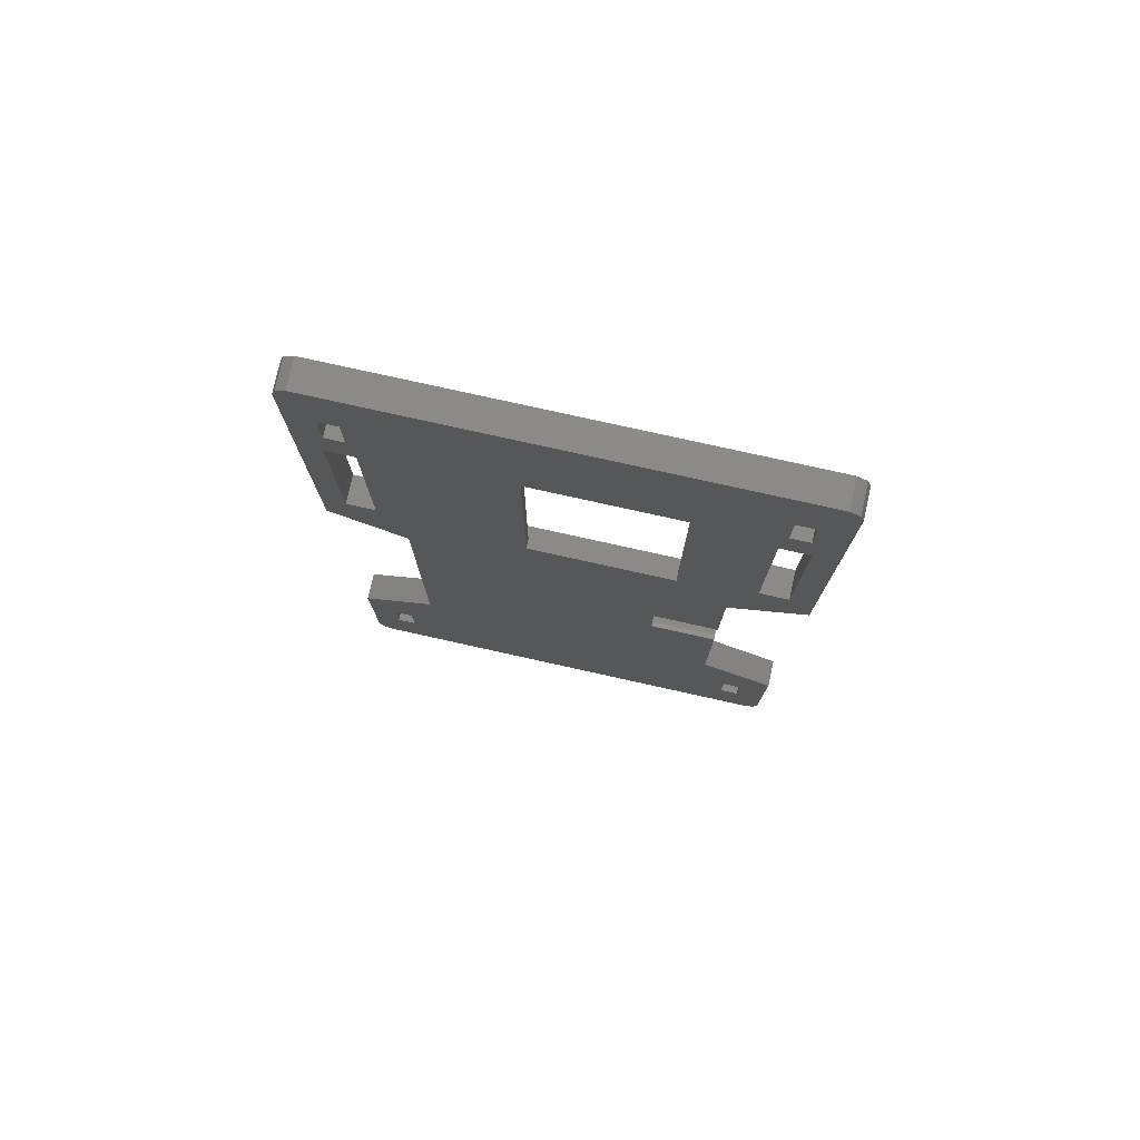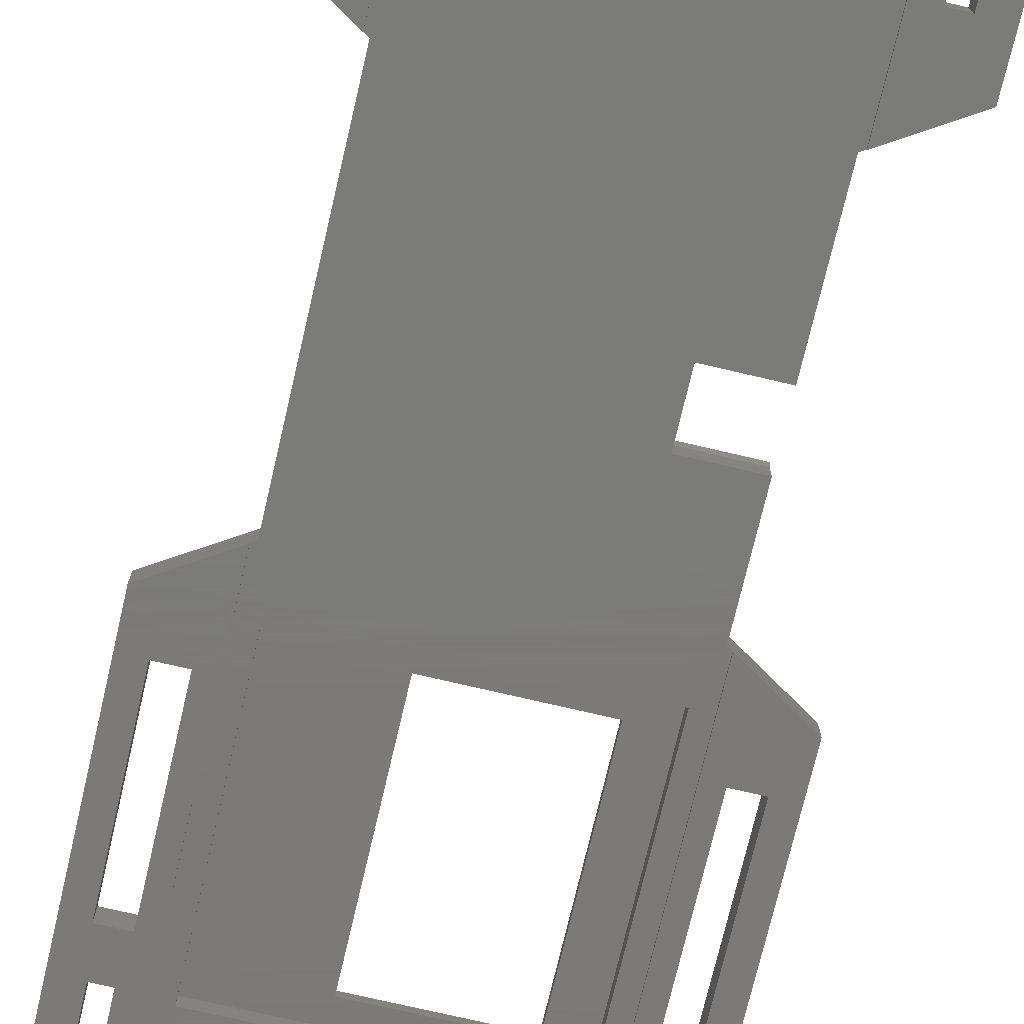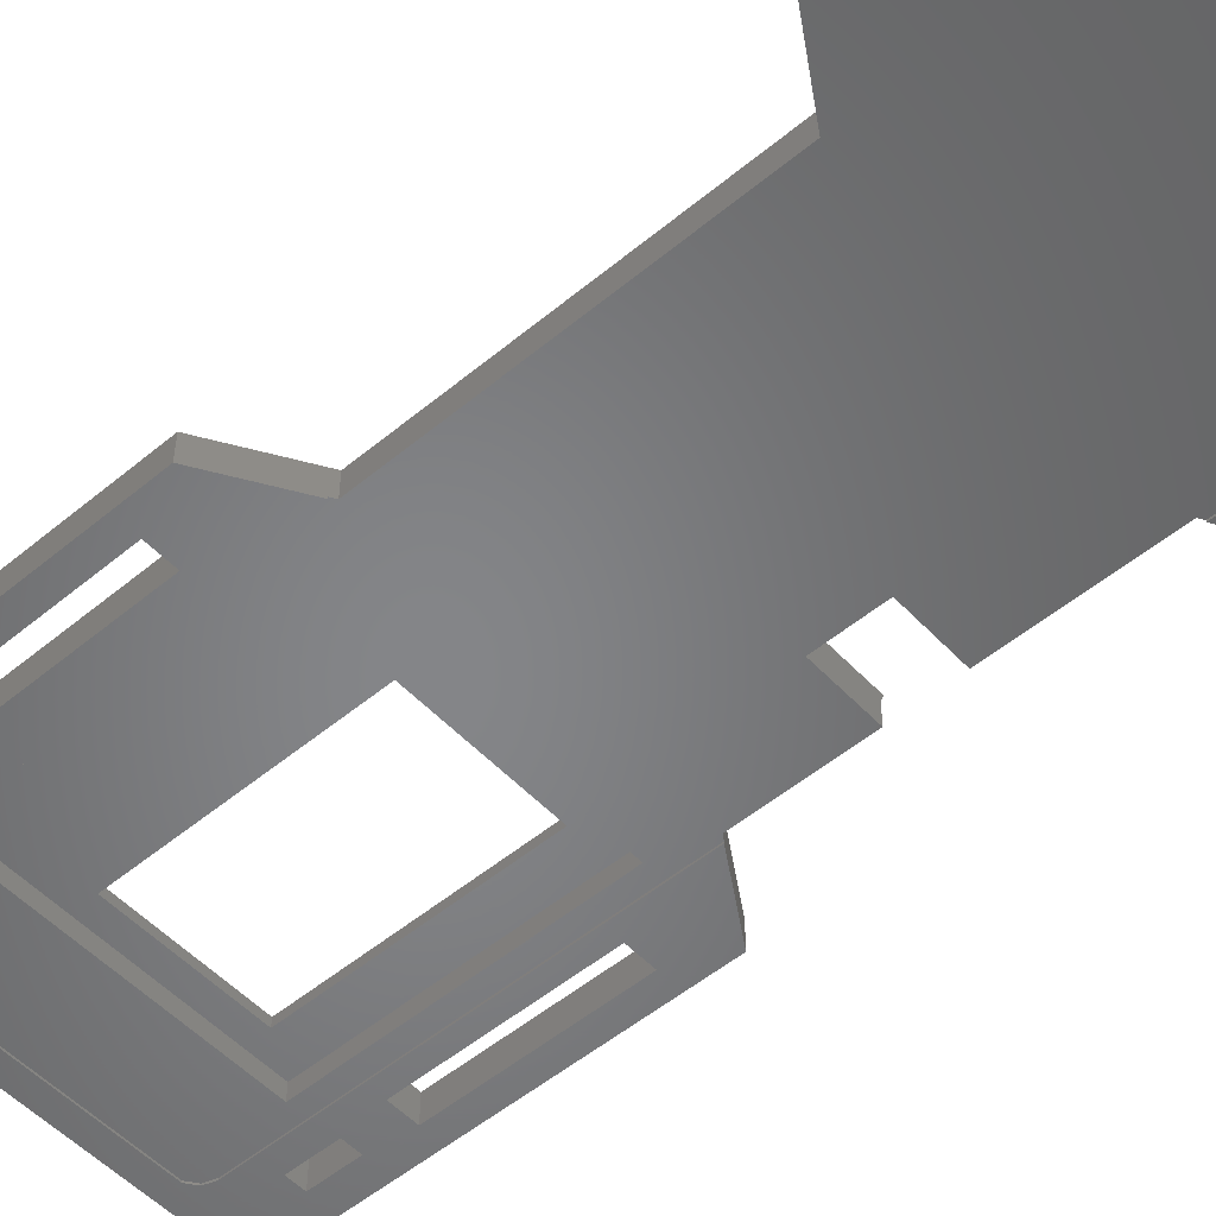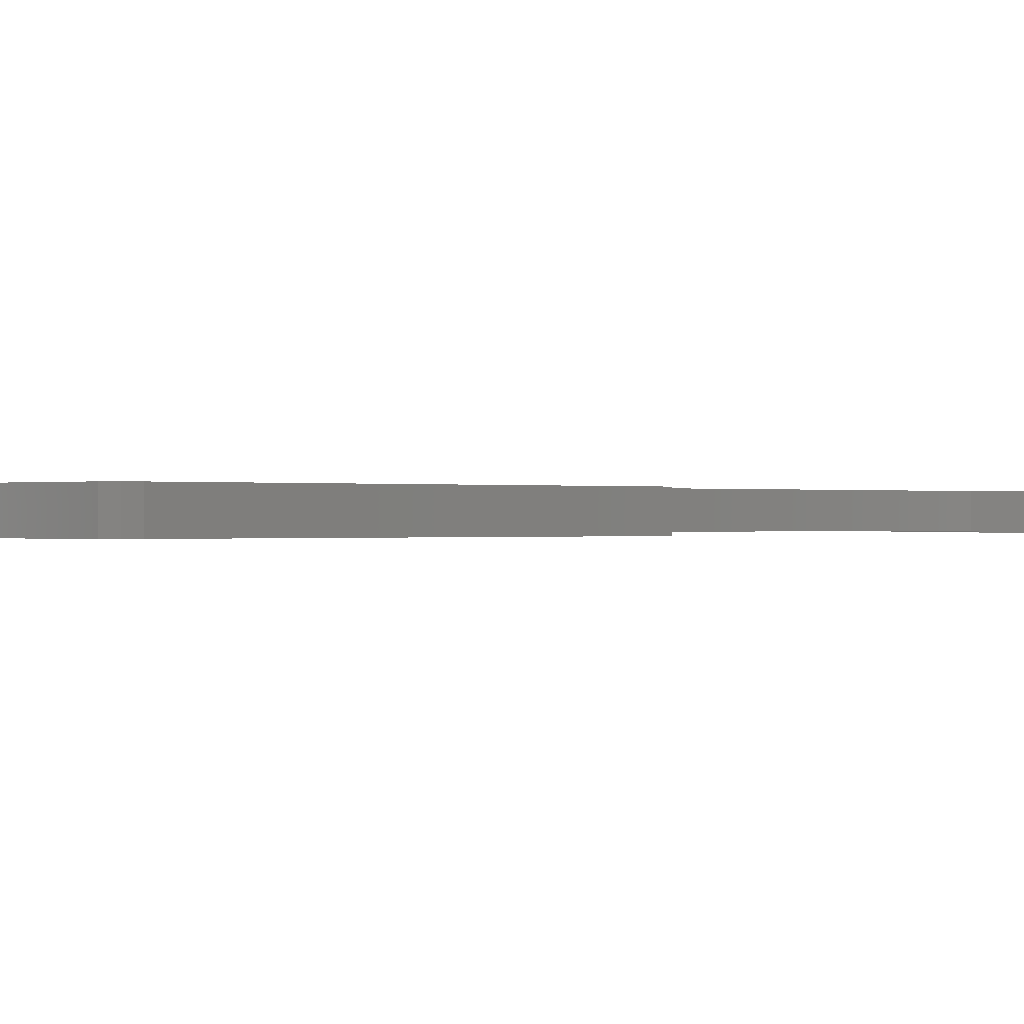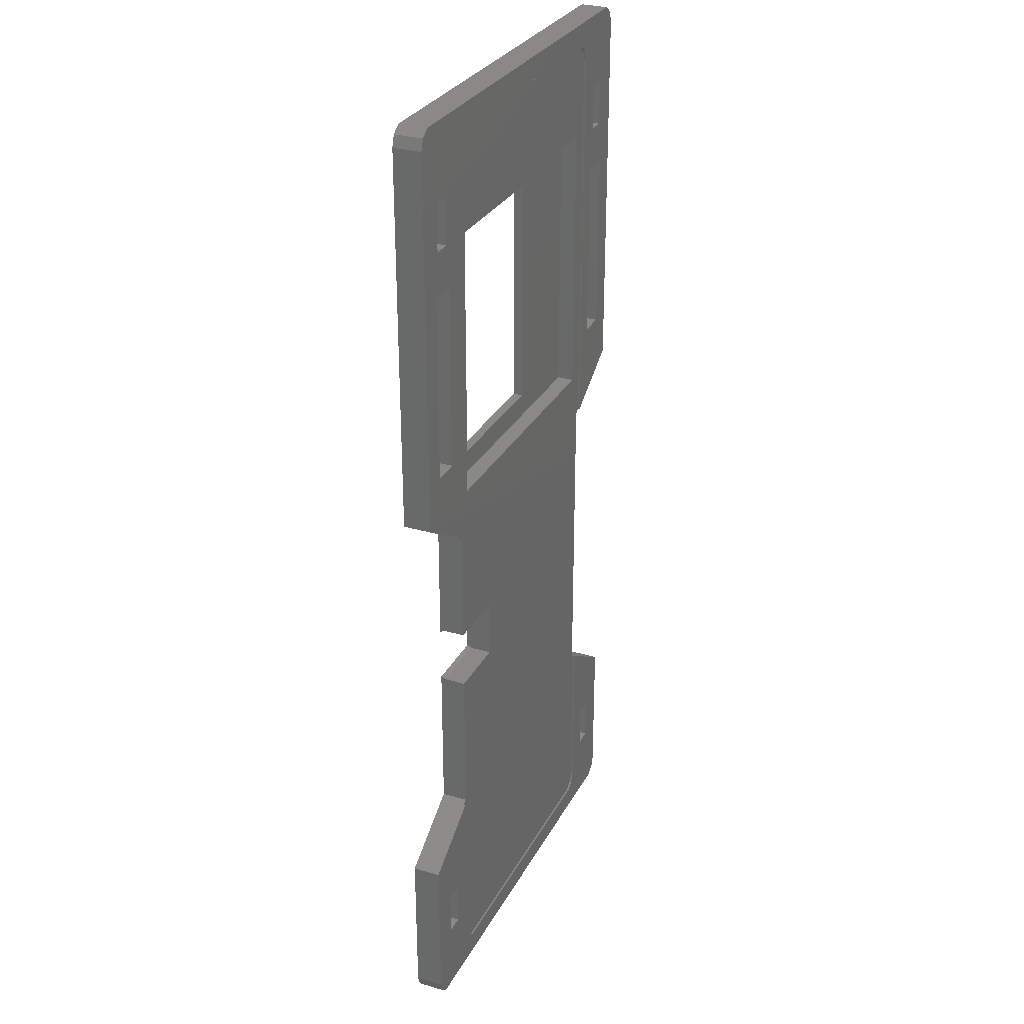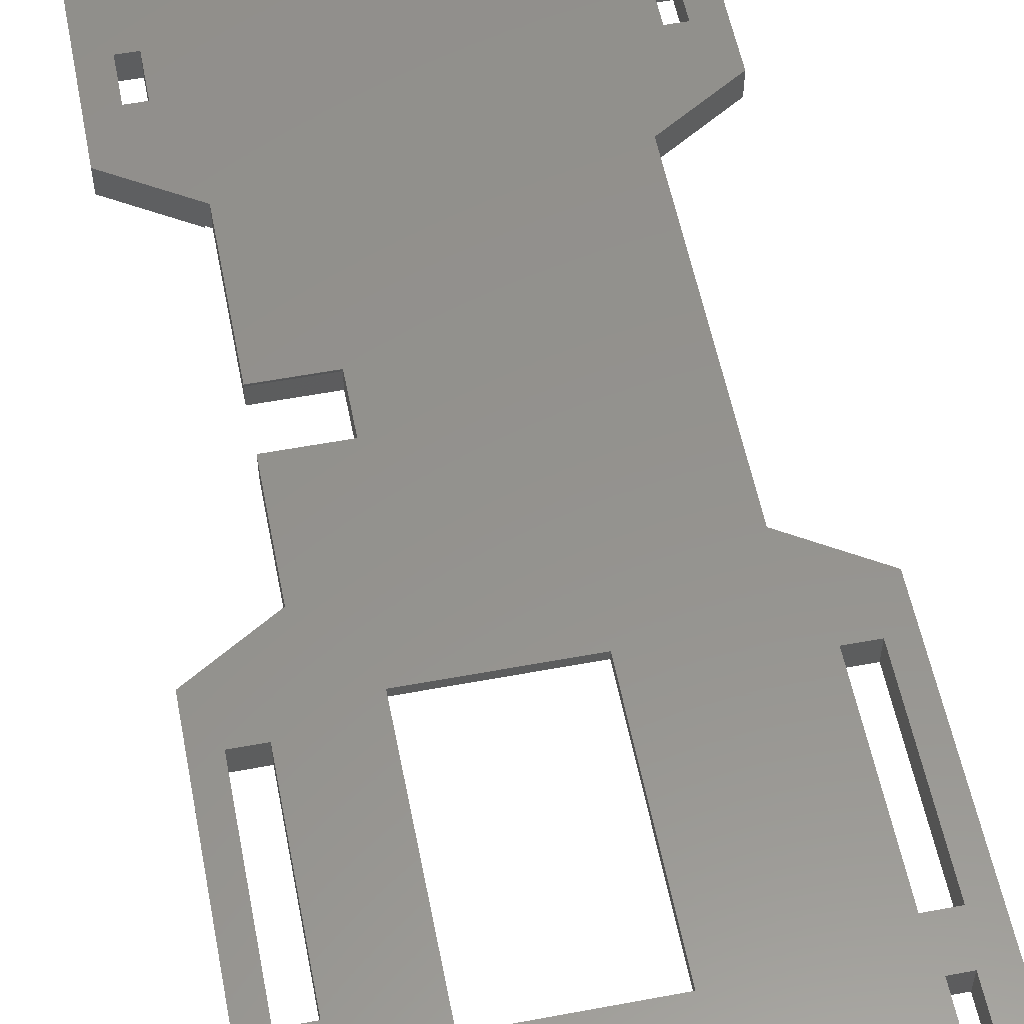
<metadata>
{"format":"stl","ext":"stl","renderer":"f3d","projection":"perspective","resolution":1024,"background":"white","views":[{"elev":78.1,"azim":12.5,"up":"+Y"},{"elev":-73.9,"azim":-13.2,"up":"+Z"},{"elev":-52.7,"azim":-48.3,"up":"+Z"},{"elev":-0.1,"azim":-134.6,"up":"+Z"},{"elev":29.3,"azim":113.5,"up":"+Y"},{"elev":56.1,"azim":168.9,"up":"+Z"}]}
</metadata>
<code>
# stl→obj: 152 verts, 328 faces
v -21.45 40.06 7
v -21.45 45.06 4
v -21.45 45.06 7
v -21.45 40.06 4
v -19.45 40.06 4
v -19.45 45.06 7
v -19.45 45.06 4
v -19.45 40.06 7
v 19.45 40.06 7
v 19.45 45.06 4
v 19.45 45.06 7
v 19.45 40.06 4
v 21.45 40.06 4
v 21.45 45.06 7
v 21.45 45.06 4
v 21.45 40.06 7
v -21.45 -45.06 7
v -21.45 -40.06 4
v -21.45 -40.06 7
v -21.45 -45.06 4
v -19.45 -45.06 4
v -19.45 -40.06 7
v -19.45 -40.06 4
v -19.45 -45.06 7
v 19.45 -45.06 7
v 19.45 -40.06 4
v 19.45 -40.06 7
v 19.45 -45.06 4
v 21.45 -45.06 4
v 21.45 -40.06 7
v 21.45 -40.06 4
v 21.45 -45.06 7
v 9.445 -7.065 7
v 9.445 -13.06 7
v 9.445 -7.065 6.938
v 9.445 -6.828 4.2
v 9.445 -6.848 6.463
v 9.445 -13.06 6.938
v 9.445 -13.28 6.463
v 9.445 -13.3 4.2
v 16.45 -7.065 7
v 16.45 -7.065 6.938
v 16.45 -13.06 6.938
v 16.45 -13.06 7
v 16.45 -6.848 6.463
v 16.45 -6.828 4.2
v 16.45 -13.28 6.463
v 16.45 -13.3 4.2
v -21.95 15.56 7
v -21.95 35.56 4
v -21.95 35.56 7
v -21.95 15.56 4
v -18.95 15.56 4
v -18.95 35.56 7
v -18.95 35.56 4
v -18.95 15.56 7
v 18.95 15.56 7
v 18.95 35.56 4
v 18.95 35.56 7
v 18.95 15.56 4
v 21.95 15.56 4
v 21.95 35.56 7
v 21.95 35.56 4
v 21.95 15.56 7
v -4.055 13.06 7
v -4.055 38.06 6
v -4.055 38.06 7
v -4.055 13.06 6
v 10.95 13.06 6
v 10.95 38.06 7
v 10.95 38.06 6
v 10.95 13.06 7
v 15 10.56 6
v 15 40.56 6
v -15 10.56 6
v -15 40.56 6
v -15 40.56 4.2
v -15 10.56 4.2
v 15 10.56 4.2
v 15 40.56 4.2
v -24.45 10.5 7
v -16.95 5.812 4.2
v -16.45 5.5 7
v -24.45 10.5 4
v -16.95 5.812 4
v -16.45 5.5 4.2
v -16.45 -29.5 4.2
v -16.45 -29.5 7
v -16.95 -29.81 4.2
v -24.45 -34.5 7
v -24.45 -34.5 4
v -16.95 -29.81 4
v 16.45 -29.5 7
v 16.45 -29.5 4.2
v 16.45 5.5 4.2
v 16.45 5.5 7
v 16.95 5.812 4.2
v 24.45 10.5 7
v 24.45 10.5 4
v 16.95 5.812 4
v 24.45 -34.5 7
v 16.95 -29.81 4.2
v 24.45 -34.5 4
v 16.95 -29.81 4
v 15.56 50.47 4
v 16.56 49.74 4.2
v 15.56 50.47 4.2
v 16.56 49.74 4
v -16.95 48.56 4
v -16.95 48.56 4.2
v -16.95 -48.56 4.2
v -16.95 -48.56 4
v 16.56 -49.74 4
v 15.56 -50.47 4.2
v 16.56 -49.74 4.2
v 15.56 -50.47 4
v 16.95 48.56 4
v 16.95 48.56 4.2
v -16.56 49.74 4
v -15.56 50.47 4.2
v -16.56 49.74 4.2
v -15.56 50.47 4
v 16.95 -48.56 4.2
v -15.56 -50.47 4.2
v -16.56 -49.74 4.2
v -15.56 -50.47 4
v -16.56 -49.74 4
v 16.95 -48.56 4
v 24.06 52.24 4
v 23.06 52.97 7
v 24.06 52.24 7
v 23.06 52.97 4
v 24.06 -52.24 7
v 24.45 -51.06 4
v 24.45 -51.06 7
v 24.06 -52.24 4
v -24.45 -51.06 4
v -24.45 -51.06 7
v -24.45 51.06 7
v -24.45 51.06 4
v 23.06 -52.97 4
v 23.06 -52.97 7
v 24.45 51.06 7
v 24.45 51.06 4
v -23.06 52.97 7
v -23.06 52.97 4
v -24.06 52.24 7
v -24.06 52.24 4
v -23.06 -52.97 7
v -24.06 -52.24 7
v -24.06 -52.24 4
v -23.06 -52.97 4
f 1 2 3
f 2 1 4
f 5 6 7
f 6 5 8
f 2 6 3
f 6 2 7
f 5 1 8
f 1 5 4
f 9 10 11
f 10 9 12
f 13 14 15
f 14 13 16
f 10 14 11
f 14 10 15
f 13 9 16
f 9 13 12
f 17 18 19
f 18 17 20
f 21 22 23
f 22 21 24
f 18 22 19
f 22 18 23
f 21 17 24
f 17 21 20
f 25 26 27
f 26 25 28
f 29 30 31
f 30 29 32
f 26 30 27
f 30 26 31
f 29 25 32
f 25 29 28
f 33 34 35
f 35 36 37
f 38 35 34
f 35 38 36
f 39 36 38
f 36 39 40
f 35 41 33
f 41 35 42
f 43 34 44
f 34 43 38
f 37 42 35
f 42 37 45
f 36 45 37
f 45 36 46
f 47 38 43
f 38 47 39
f 48 39 47
f 39 48 40
f 49 50 51
f 50 49 52
f 53 54 55
f 54 53 56
f 50 54 51
f 54 50 55
f 53 49 56
f 49 53 52
f 57 58 59
f 58 57 60
f 61 62 63
f 62 61 64
f 58 62 59
f 62 58 63
f 61 57 64
f 57 61 60
f 65 66 67
f 66 65 68
f 69 70 71
f 70 69 72
f 73 69 74
f 73 68 69
f 68 75 66
f 75 68 73
f 71 74 69
f 66 74 71
f 66 76 74
f 76 66 75
f 69 65 72
f 65 69 68
f 66 70 67
f 70 66 71
f 75 77 76
f 77 75 78
f 79 74 80
f 74 79 73
f 77 74 76
f 74 77 80
f 79 75 73
f 75 79 78
f 81 82 83
f 84 82 81
f 82 84 85
f 83 82 86
f 87 83 86
f 83 87 88
f 89 88 87
f 88 89 90
f 91 89 92
f 89 91 90
f 44 47 43
f 93 47 44
f 94 47 93
f 47 94 48
f 45 95 96
f 95 45 46
f 41 45 96
f 45 41 42
f 97 96 95
f 96 97 98
f 99 97 100
f 97 99 98
f 101 102 93
f 103 102 101
f 102 103 104
f 93 102 94
f 105 106 107
f 106 105 108
f 82 109 110
f 109 82 85
f 111 92 89
f 92 111 112
f 113 114 115
f 114 113 116
f 117 106 108
f 106 117 118
f 119 120 121
f 120 119 122
f 110 119 121
f 119 110 109
f 78 82 77
f 77 110 120
f 77 82 110
f 120 110 121
f 114 123 115
f 123 94 102
f 123 114 94
f 87 94 114
f 94 40 48
f 86 40 87
f 94 87 40
f 40 86 36
f 87 114 124
f 36 95 46
f 95 79 80
f 95 36 79
f 79 36 78
f 95 118 97
f 107 118 95
f 118 107 106
f 95 80 107
f 77 107 80
f 77 120 107
f 36 86 78
f 82 78 86
f 111 124 125
f 124 111 87
f 87 111 89
f 116 124 114
f 124 116 126
f 125 112 111
f 112 125 127
f 122 107 120
f 107 122 105
f 100 118 117
f 118 100 97
f 128 102 104
f 102 128 123
f 113 123 128
f 123 113 115
f 126 125 124
f 125 126 127
f 129 130 131
f 130 129 132
f 133 134 135
f 134 133 136
f 137 90 91
f 90 137 138
f 84 139 140
f 139 84 81
f 141 133 142
f 133 141 136
f 143 129 131
f 129 143 144
f 132 145 130
f 145 132 146
f 140 147 148
f 147 140 139
f 16 143 14
f 143 11 14
f 70 9 11
f 72 57 59
f 9 70 59
f 57 72 96
f 59 70 72
f 67 11 130
f 11 67 70
f 56 65 67
f 56 67 54
f 145 67 130
f 67 6 8
f 67 145 6
f 139 1 3
f 1 139 51
f 6 139 3
f 139 6 145
f 130 143 131
f 11 143 130
f 143 62 98
f 64 98 62
f 57 98 64
f 98 57 96
f 143 16 62
f 9 62 16
f 62 9 59
f 33 96 72
f 96 33 41
f 83 33 65
f 65 33 72
f 44 34 93
f 90 22 88
f 90 17 19
f 17 138 149
f 22 90 19
f 17 90 138
f 149 138 150
f 65 56 83
f 81 56 49
f 139 145 147
f 81 51 139
f 56 81 83
f 51 81 49
f 67 8 54
f 1 54 8
f 54 1 51
f 32 135 101
f 25 135 32
f 32 101 30
f 101 27 30
f 22 27 93
f 93 27 101
f 135 142 133
f 135 25 142
f 88 93 34
f 33 83 34
f 34 83 88
f 22 93 88
f 27 22 25
f 24 25 22
f 25 24 142
f 149 24 17
f 24 149 142
f 151 138 137
f 138 151 150
f 152 142 149
f 142 152 141
f 55 4 5
f 140 4 50
f 50 4 55
f 55 85 53
f 84 53 85
f 84 50 52
f 4 140 146
f 53 84 52
f 50 84 140
f 146 140 148
f 63 12 13
f 117 12 58
f 58 12 63
f 63 144 99
f 13 144 63
f 63 99 61
f 99 60 61
f 60 100 58
f 100 60 99
f 15 144 13
f 117 144 15
f 144 132 129
f 117 15 10
f 117 58 100
f 12 117 10
f 144 117 132
f 108 132 117
f 105 132 108
f 122 132 105
f 85 55 109
f 5 109 55
f 7 109 5
f 2 109 7
f 146 109 2
f 122 146 132
f 119 146 122
f 109 146 119
f 4 146 2
f 134 28 29
f 28 128 26
f 134 128 28
f 141 113 128
f 141 116 113
f 141 126 116
f 23 112 21
f 152 112 127
f 112 20 21
f 112 137 20
f 112 152 137
f 126 152 127
f 152 126 141
f 141 134 136
f 128 134 141
f 134 29 103
f 31 103 29
f 26 103 31
f 26 104 103
f 104 26 128
f 112 23 92
f 91 23 18
f 137 152 151
f 91 20 137
f 23 91 92
f 20 91 18
f 151 149 150
f 149 151 152
f 146 147 145
f 147 146 148
f 98 144 143
f 144 98 99
f 135 103 101
f 103 135 134

</code>
